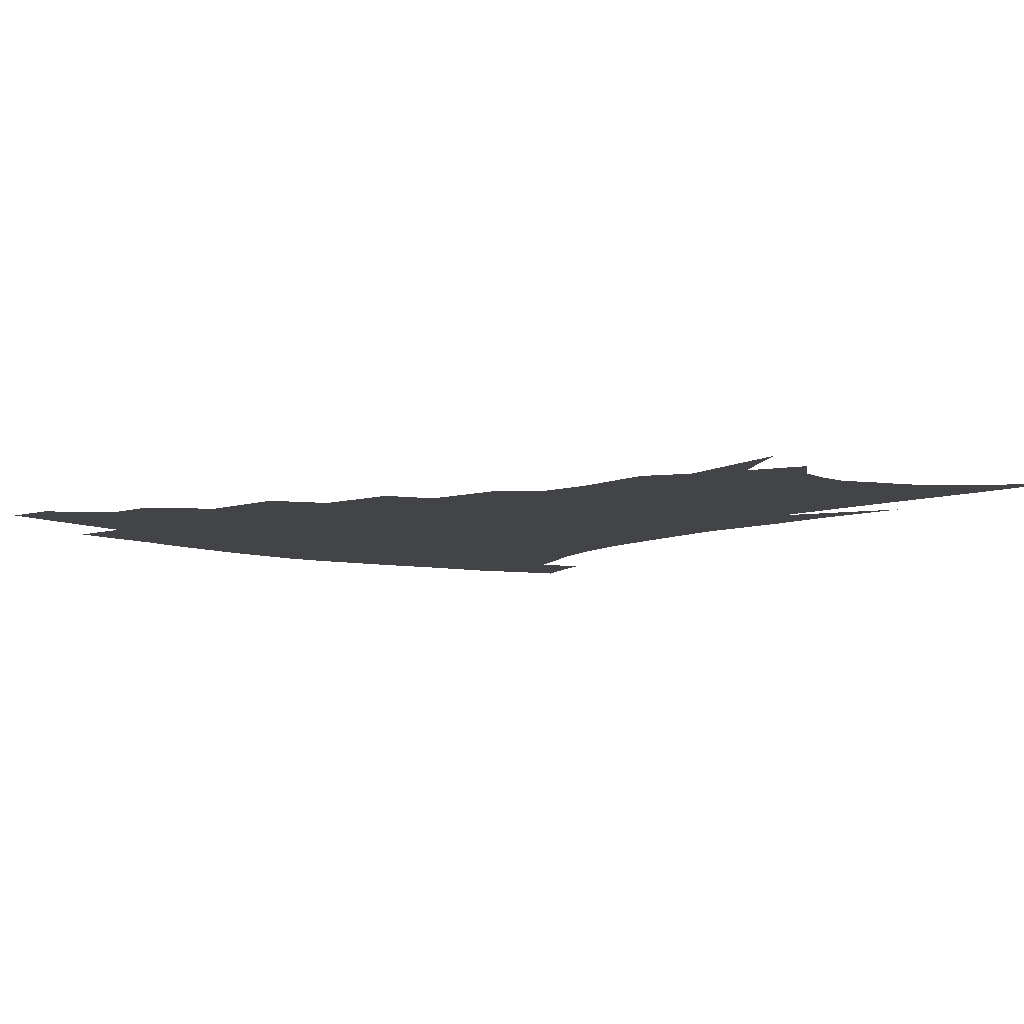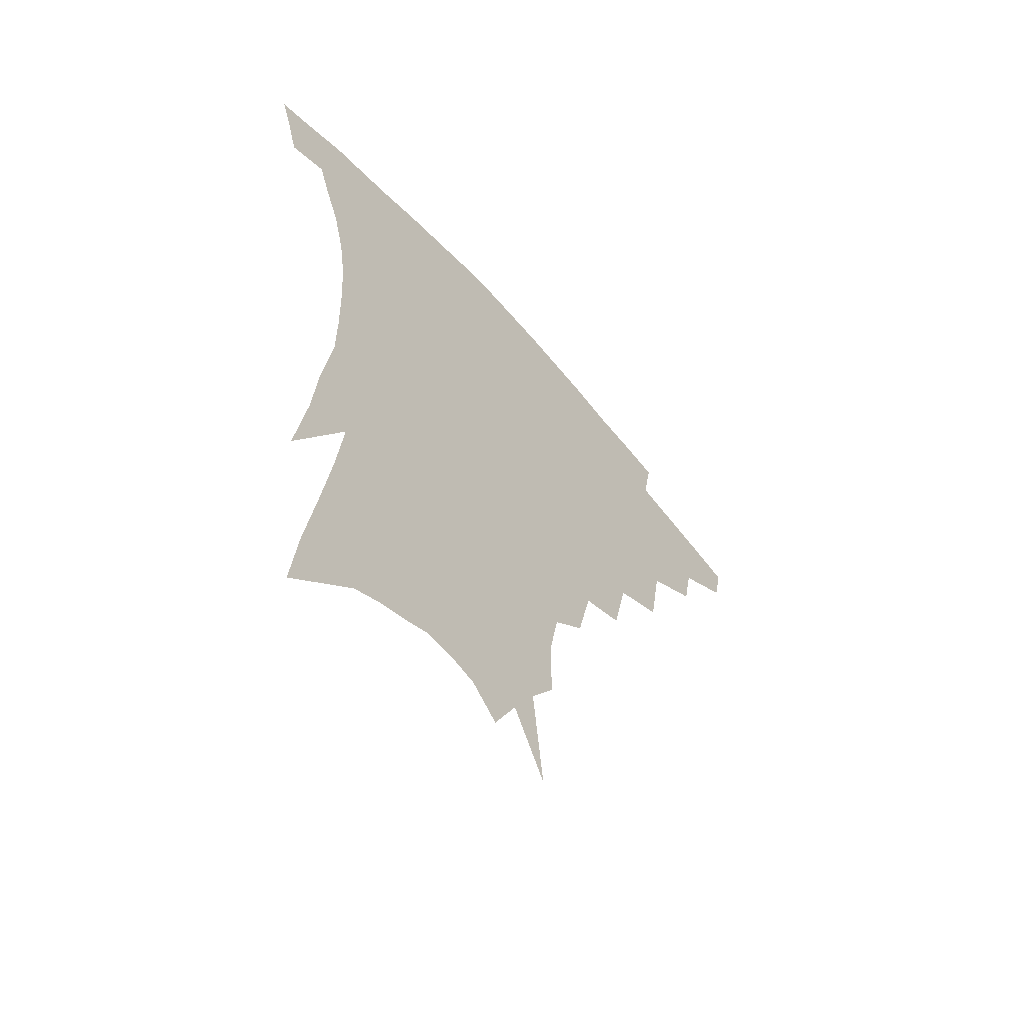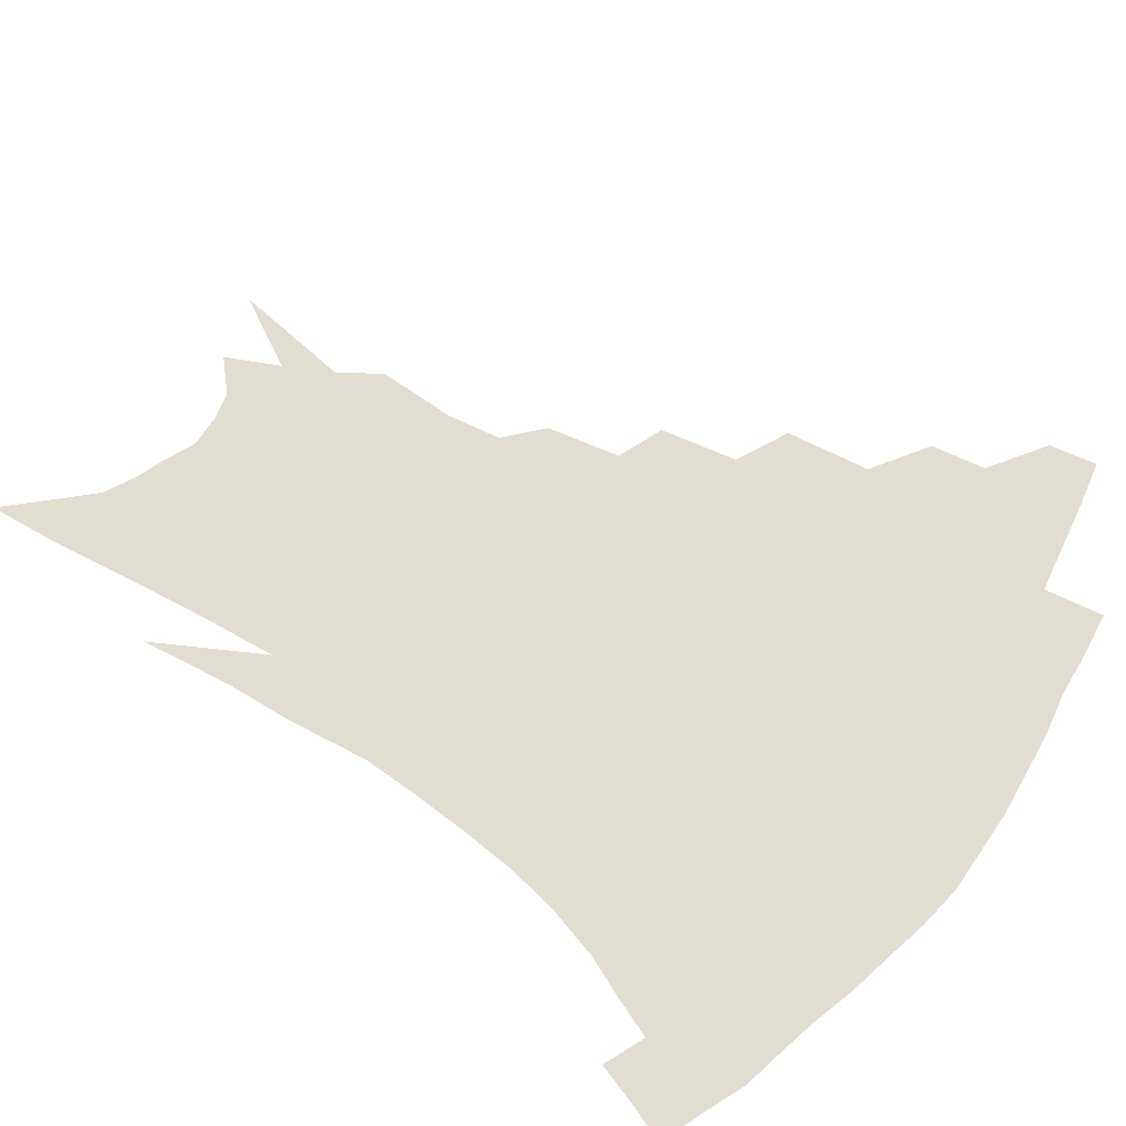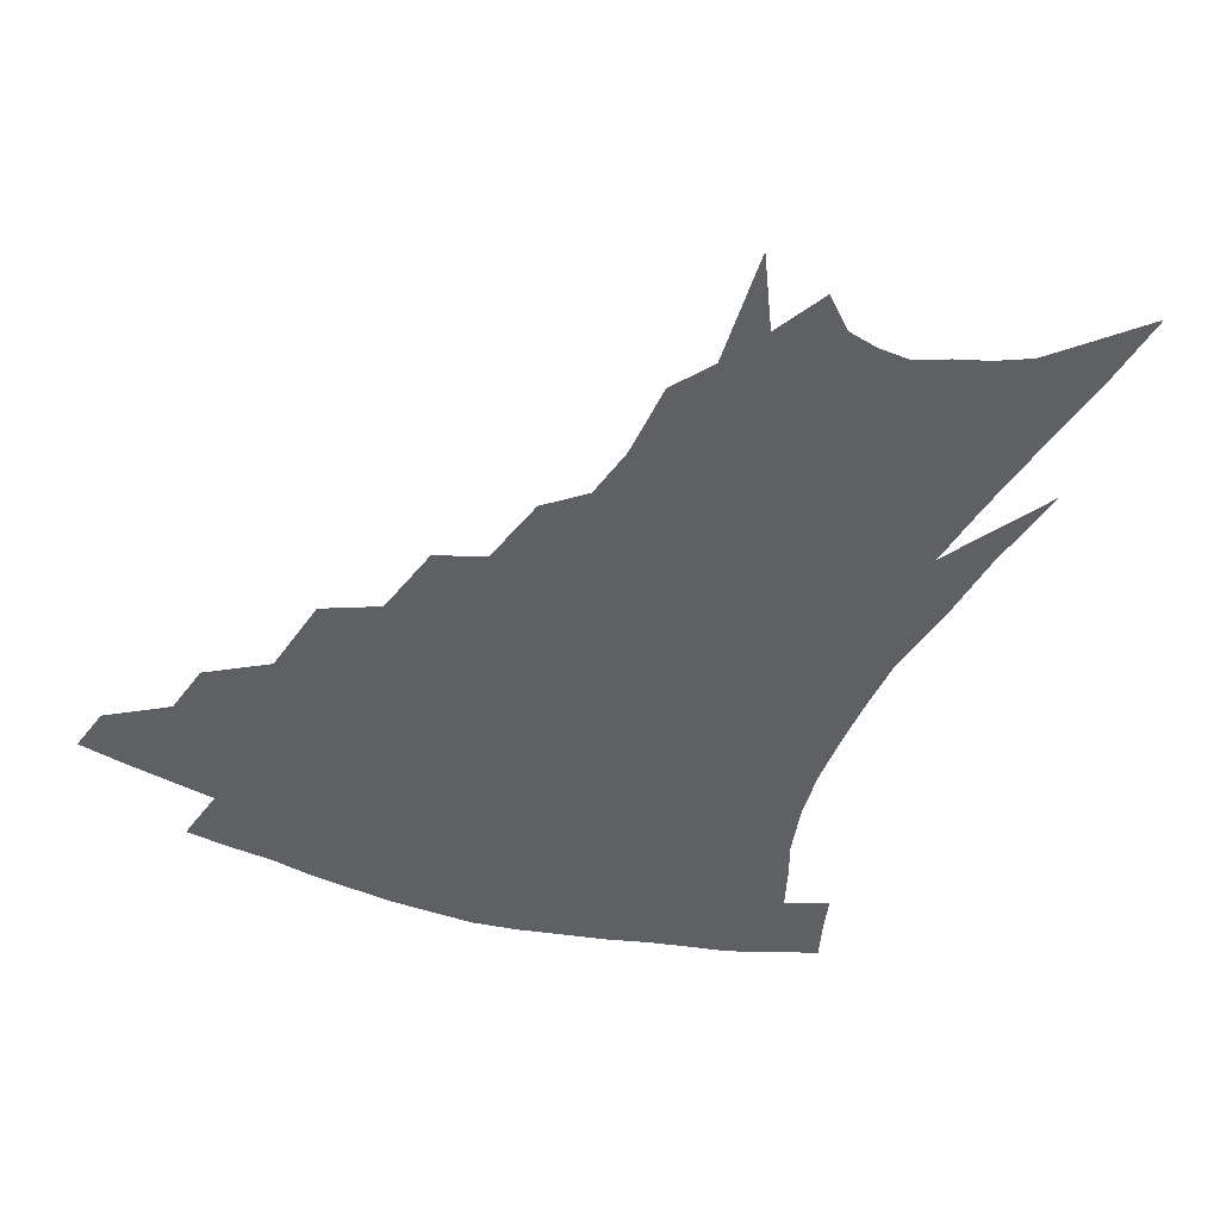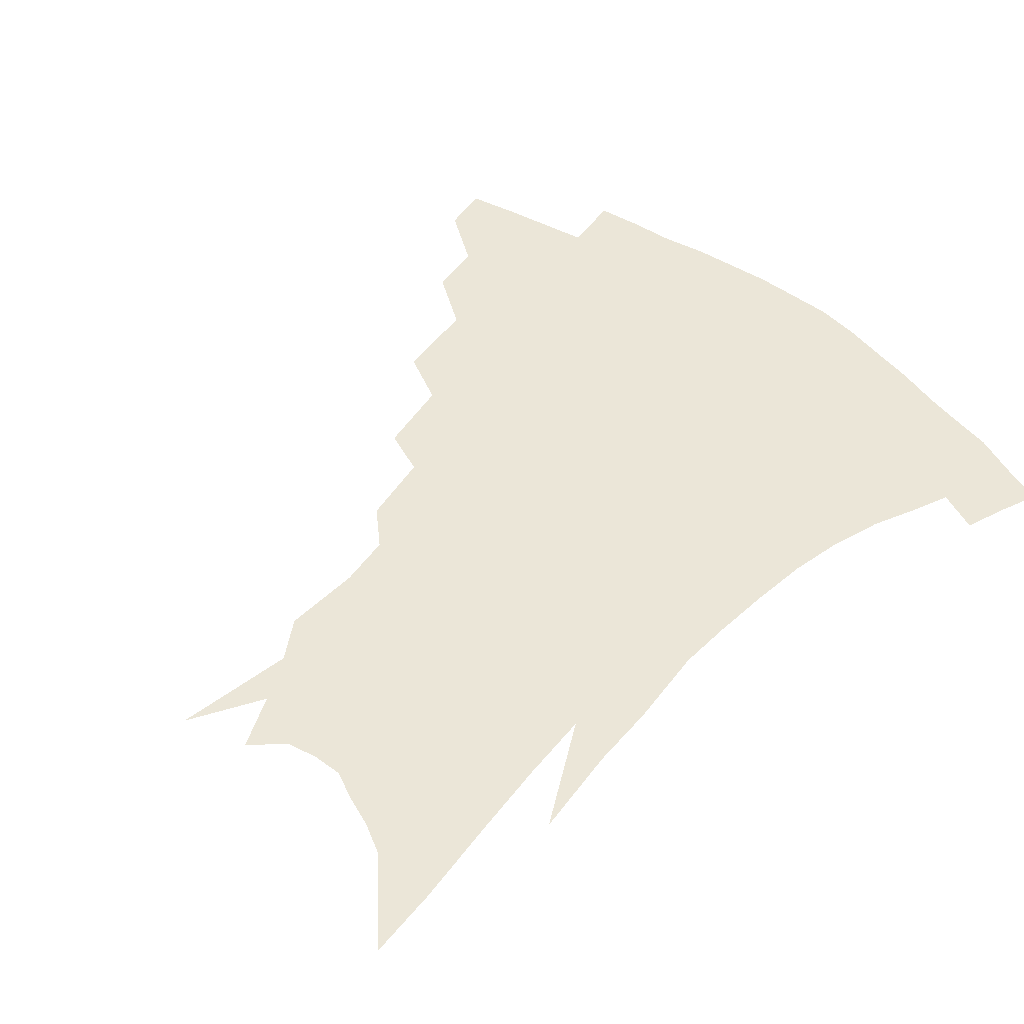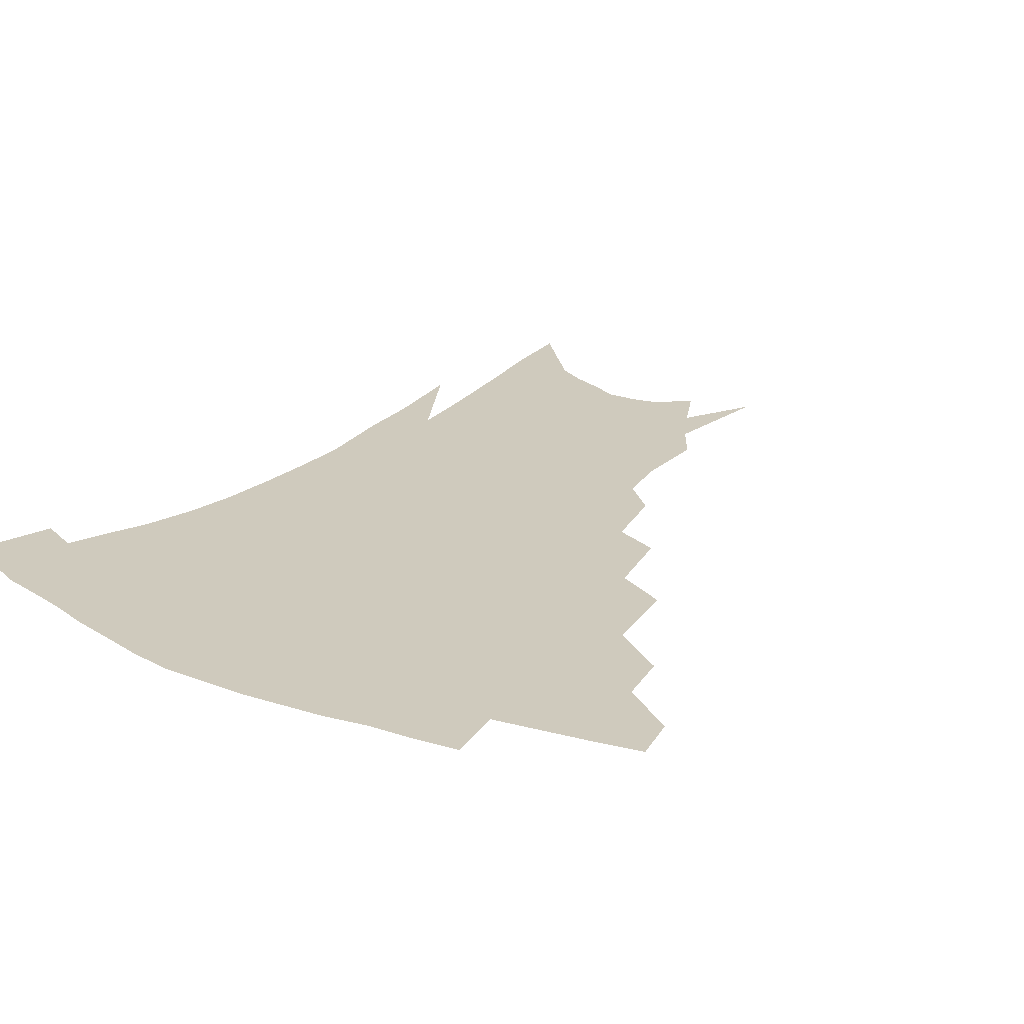
<metadata>
{"format":"obj","ext":"obj","renderer":"f3d","projection":"perspective","resolution":1024,"background":"white","views":[{"elev":-8.3,"azim":-39.7,"up":"+Z"},{"elev":-60.2,"azim":130.4,"up":"+Y"},{"elev":68.6,"azim":126.3,"up":"+Z"},{"elev":-43.3,"azim":-22.3,"up":"+Z"},{"elev":46.2,"azim":42.8,"up":"+Z"},{"elev":23.0,"azim":-144.7,"up":"+Z"}]}
</metadata>
<code>
v 461.9 332.6 0
v 458.6 348 0
v 483.9 303.1 0
v 480.5 320.6 0
v 477.4 336.1 0
v 473.7 351.4 0
v 507 264.2 0
v 502.5 291.3 0
v 498.8 309.3 0
v 495.4 324.8 0
v 492.1 339.4 0
v 489.2 354.3 0
v 529.7 231.5 0
v 524.2 256.2 0
v 519.1 275.5 0
v 515.8 298.6 0
v 512.7 314.1 0
v 509.6 328.2 0
v 506.8 342.5 0
v 503.9 357.1 0
v 500.3 376.3 0
v 550.2 202.4 0
v 544.8 225.9 0
v 539 242.9 0
v 535.4 269.6 0
v 531.7 285.9 0
v 528.7 302 0
v 526 317.3 0
v 523.4 331.3 0
v 521 345 0
v 518.1 359.5 0
v 514.7 378.4 0
v 565.7 149.5 0
v 565.3 174.6 0
v 562 192 0
v 557.7 215.6 0
v 553.3 237.6 0
v 549.7 259.3 0
v 546.9 277.8 0
v 544.4 293 0
v 541.7 306.2 0
v 539.2 319.8 0
v 536.9 333.3 0
v 534.9 347.4 0
v 532.1 363 0
v 529.2 379.8 0
v 570.5 97.98 0
v 574.6 136.3 0
v 574.6 162.5 0
v 573 185.1 0
v 569.6 206.1 0
v 565.9 223.2 0
v 562.5 246.3 0
v 560.2 265.9 0
v 558 282 0
v 556.2 295.8 0
v 554.8 310.2 0
v 552.9 322.9 0
v 550.7 335.8 0
v 549.1 349.4 0
v 546.4 364.7 0
v 543.3 382.7 0
v 582.9 121.4 0
v 583.5 145.8 0
v 583.1 175.4 0
v 580.6 194.1 0
v 577.6 213.4 0
v 574.7 233.2 0
v 572.1 251.7 0
v 570.8 272.4 0
v 568.9 284 0
v 568 299.1 0
v 567 312.5 0
v 566 325.1 0
v 565.9 337.8 0
v 562.8 351.4 0
v 560.8 365.4 0
v 557.3 384.3 0
v 591.4 104.4 0
v 592.7 133 0
v 592.3 156.8 0
v 590.9 179.8 0
v 588.6 201.9 0
v 586.1 220 0
v 583.8 241.4 0
v 582.1 257.3 0
v 580.9 274.9 0
v 580 287.4 0
v 579.7 302.3 0
v 578.8 313.9 0
v 578 325.6 0
v 577.9 338.9 0
v 575.9 352.5 0
v 574.5 365.8 0
v 571.1 385.9 0
v 601.1 113.7 0
v 601.4 137.7 0
v 600.6 161.9 0
v 598.9 183 0
v 596.8 203.1 0
v 594.7 222.6 0
v 593 241.3 0
v 591.7 261 0
v 591 275.7 0
v 590.8 289.2 0
v 590.8 303.7 0
v 590.2 314.7 0
v 590.3 327 0
v 590.4 339.6 0
v 588.9 353.4 0
v 587.5 367.6 0
v 585.1 386.3 0
v 610.5 115.9 0
v 610.1 141 0
v 608.8 162.7 0
v 607 186.2 0
v 605.1 207.2 0
v 603.4 225.5 0
v 602.1 246.1 0
v 601.4 261.1 0
v 601.1 275 0
v 601.3 290.7 0
v 601.6 303.9 0
v 602.2 316.1 0
v 602.2 327.6 0
v 602.4 339.8 0
v 601.8 353.6 0
v 601.2 367.9 0
v 598.9 386.6 0
v 620.2 116.4 0
v 618.6 142.7 0
v 617.1 164 0
v 615.1 188.2 0
v 613.5 207.5 0
v 612.1 226.9 0
v 611.1 246 0
v 610.9 260.9 0
v 611.1 277 0
v 611.6 291.1 0
v 612.4 303 0
v 613.5 316.4 0
v 614.4 328.2 0
v 614.6 340.4 0
v 614.6 353.2 0
v 615.4 366.4 0
v 613.2 384.8 0
v 630.2 112.1 0
v 627.5 140.7 0
v 625.5 164.2 0
v 623.3 189 0
v 621.9 208.2 0
v 620.8 226.4 0
v 620.2 244.6 0
v 620.4 259.1 0
v 620.8 274.9 0
v 621.6 288.8 0
v 622.9 302.1 0
v 624.4 314.9 0
v 626.2 327.6 0
v 627.8 339.1 0
v 628.7 351.1 0
v 630.1 363.2 0
v 627.8 381.7 0
v 640 108.7 0
v 636.8 137.1 0
v 634.1 162.7 0
v 631.9 186.3 0
v 630.6 205.9 0
v 629.9 223.3 0
v 629.6 240 0
v 629.6 256.6 0
v 630.1 273.9 0
v 631.4 286.8 0
v 633.2 302 0
v 635.4 314.2 0
v 637.5 326.2 0
v 639.5 337.6 0
v 641.7 349.3 0
v 642.7 361.8 0
v 641.8 378.8 0
v 650.1 103.7 0
v 647 129.6 0
v 643.4 157.4 0
v 641 180.8 0
v 639.7 200.7 0
v 639.1 218.4 0
v 638.8 235.3 0
v 638.9 252.1 0
v 639.3 270.9 0
v 640.8 285.7 0
v 642.9 298.5 0
v 645.7 312.7 0
v 648.4 324.2 0
v 651.2 335.8 0
v 654 347.2 0
v 655.2 360 0
v 655.8 375 0
v 661.8 91.94 0
v 658.5 117.8 0
v 654.1 147.2 0
v 651.7 169.8 0
v 649.7 191.6 0
v 648.8 210.7 0
v 648.1 229.5 0
v 647.9 247.7 0
v 648.5 265.3 0
v 649.9 281.5 0
v 652.2 298.1 0
v 655.4 309.2 0
v 658.9 321.8 0
v 662.1 333.1 0
v 665.7 344.9 0
v 667.3 358.7 0
v 669.1 372.1 0
v 674 79.66 0
v 671.4 102.9 0
v 667 131.1 0
v 663.3 156.8 0
v 660.6 179.7 0
v 659.2 200.9 0
v 657.9 221 0
v 658.1 237.8 0
v 658.1 256.7 0
v 659 274.8 0
v 660.8 292 0
v 664.6 304 0
v 668.7 318.6 0
v 672.9 330.4 0
v 676.6 342.3 0
v 679.6 355.5 0
v 681.8 369.6 0
v 680.3 145.6 0
v 675.7 174.9 0
v 673.8 196.5 0
v 669.8 223.3 0
v 669.6 241 0
v 670 259.4 0
v 671 278.4 0
v 673.5 295.3 0
v 677.8 312.3 0
v 683.1 325.5 0
v 687.8 338.6 0
v 692.8 351.1 0
v 697.4 363.5 0
v 701.4 333.2 0
v 705.4 346.8 0
v 709.7 359.3 0
f 4 5 1
f 1 5 2
f 5 6 2
f 8 9 3
f 3 9 4
f 9 10 4
f 4 10 5
f 10 11 5
f 5 11 6
f 11 12 6
f 14 15 7
f 7 15 8
f 15 16 8
f 8 16 9
f 16 17 9
f 9 17 10
f 17 18 10
f 10 18 11
f 18 19 11
f 11 19 12
f 19 20 12
f 23 24 13
f 13 24 14
f 24 25 14
f 14 25 15
f 25 26 15
f 15 26 16
f 26 27 16
f 16 27 17
f 27 28 17
f 17 28 18
f 28 29 18
f 18 29 19
f 29 30 19
f 19 30 20
f 30 31 20
f 20 31 21
f 31 32 21
f 35 36 22
f 22 36 23
f 36 37 23
f 23 37 24
f 37 38 24
f 24 38 25
f 38 39 25
f 25 39 26
f 39 40 26
f 26 40 27
f 40 41 27
f 27 41 28
f 41 42 28
f 28 42 29
f 42 43 29
f 29 43 30
f 43 44 30
f 30 44 31
f 44 45 31
f 31 45 32
f 45 46 32
f 48 49 33
f 33 49 34
f 49 50 34
f 34 50 35
f 50 51 35
f 35 51 36
f 51 52 36
f 36 52 37
f 52 53 37
f 37 53 38
f 53 54 38
f 38 54 39
f 54 55 39
f 39 55 40
f 55 56 40
f 40 56 41
f 56 57 41
f 41 57 42
f 57 58 42
f 42 58 43
f 58 59 43
f 43 59 44
f 59 60 44
f 44 60 45
f 60 61 45
f 45 61 46
f 61 62 46
f 47 63 48
f 63 64 48
f 48 64 49
f 64 65 49
f 49 65 50
f 65 66 50
f 50 66 51
f 66 67 51
f 51 67 52
f 67 68 52
f 52 68 53
f 68 69 53
f 53 69 54
f 69 70 54
f 54 70 55
f 70 71 55
f 55 71 56
f 71 72 56
f 56 72 57
f 72 73 57
f 57 73 58
f 73 74 58
f 58 74 59
f 74 75 59
f 59 75 60
f 75 76 60
f 60 76 61
f 76 77 61
f 61 77 62
f 77 78 62
f 79 80 63
f 63 80 64
f 80 81 64
f 64 81 65
f 81 82 65
f 65 82 66
f 82 83 66
f 66 83 67
f 83 84 67
f 67 84 68
f 84 85 68
f 68 85 69
f 85 86 69
f 69 86 70
f 86 87 70
f 70 87 71
f 87 88 71
f 71 88 72
f 88 89 72
f 72 89 73
f 89 90 73
f 73 90 74
f 90 91 74
f 74 91 75
f 91 92 75
f 75 92 76
f 92 93 76
f 76 93 77
f 93 94 77
f 77 94 78
f 94 95 78
f 79 96 80
f 96 97 80
f 80 97 81
f 97 98 81
f 81 98 82
f 98 99 82
f 82 99 83
f 99 100 83
f 83 100 84
f 100 101 84
f 84 101 85
f 101 102 85
f 85 102 86
f 102 103 86
f 86 103 87
f 103 104 87
f 87 104 88
f 104 105 88
f 88 105 89
f 105 106 89
f 89 106 90
f 106 107 90
f 90 107 91
f 107 108 91
f 91 108 92
f 108 109 92
f 92 109 93
f 109 110 93
f 93 110 94
f 110 111 94
f 94 111 95
f 111 112 95
f 96 113 97
f 113 114 97
f 97 114 98
f 114 115 98
f 98 115 99
f 115 116 99
f 99 116 100
f 116 117 100
f 100 117 101
f 117 118 101
f 101 118 102
f 118 119 102
f 102 119 103
f 119 120 103
f 103 120 104
f 120 121 104
f 104 121 105
f 121 122 105
f 105 122 106
f 122 123 106
f 106 123 107
f 123 124 107
f 107 124 108
f 124 125 108
f 108 125 109
f 125 126 109
f 109 126 110
f 126 127 110
f 110 127 111
f 127 128 111
f 111 128 112
f 128 129 112
f 113 130 114
f 130 131 114
f 114 131 115
f 131 132 115
f 115 132 116
f 132 133 116
f 116 133 117
f 133 134 117
f 117 134 118
f 134 135 118
f 118 135 119
f 135 136 119
f 119 136 120
f 136 137 120
f 120 137 121
f 137 138 121
f 121 138 122
f 138 139 122
f 122 139 123
f 139 140 123
f 123 140 124
f 140 141 124
f 124 141 125
f 141 142 125
f 125 142 126
f 142 143 126
f 126 143 127
f 143 144 127
f 127 144 128
f 144 145 128
f 128 145 129
f 145 146 129
f 130 147 131
f 147 148 131
f 131 148 132
f 148 149 132
f 132 149 133
f 149 150 133
f 133 150 134
f 150 151 134
f 134 151 135
f 151 152 135
f 135 152 136
f 152 153 136
f 136 153 137
f 153 154 137
f 137 154 138
f 154 155 138
f 138 155 139
f 155 156 139
f 139 156 140
f 156 157 140
f 140 157 141
f 157 158 141
f 141 158 142
f 158 159 142
f 142 159 143
f 159 160 143
f 143 160 144
f 160 161 144
f 144 161 145
f 161 162 145
f 145 162 146
f 162 163 146
f 147 164 148
f 164 165 148
f 148 165 149
f 165 166 149
f 149 166 150
f 166 167 150
f 150 167 151
f 167 168 151
f 151 168 152
f 168 169 152
f 152 169 153
f 169 170 153
f 153 170 154
f 170 171 154
f 154 171 155
f 171 172 155
f 155 172 156
f 172 173 156
f 156 173 157
f 173 174 157
f 157 174 158
f 174 175 158
f 158 175 159
f 175 176 159
f 159 176 160
f 176 177 160
f 160 177 161
f 177 178 161
f 161 178 162
f 178 179 162
f 162 179 163
f 179 180 163
f 164 181 165
f 181 182 165
f 165 182 166
f 182 183 166
f 166 183 167
f 183 184 167
f 167 184 168
f 184 185 168
f 168 185 169
f 185 186 169
f 169 186 170
f 186 187 170
f 170 187 171
f 187 188 171
f 171 188 172
f 188 189 172
f 172 189 173
f 189 190 173
f 173 190 174
f 190 191 174
f 174 191 175
f 191 192 175
f 175 192 176
f 192 193 176
f 176 193 177
f 193 194 177
f 177 194 178
f 194 195 178
f 178 195 179
f 195 196 179
f 179 196 180
f 196 197 180
f 181 198 182
f 198 199 182
f 182 199 183
f 199 200 183
f 183 200 184
f 200 201 184
f 184 201 185
f 201 202 185
f 185 202 186
f 202 203 186
f 186 203 187
f 203 204 187
f 187 204 188
f 204 205 188
f 188 205 189
f 205 206 189
f 189 206 190
f 206 207 190
f 190 207 191
f 207 208 191
f 191 208 192
f 208 209 192
f 192 209 193
f 209 210 193
f 193 210 194
f 210 211 194
f 194 211 195
f 211 212 195
f 195 212 196
f 212 213 196
f 196 213 197
f 213 214 197
f 198 215 199
f 215 216 199
f 199 216 200
f 216 217 200
f 200 217 201
f 217 218 201
f 201 218 202
f 218 219 202
f 202 219 203
f 219 220 203
f 203 220 204
f 220 221 204
f 204 221 205
f 221 222 205
f 205 222 206
f 222 223 206
f 206 223 207
f 223 224 207
f 207 224 208
f 224 225 208
f 208 225 209
f 225 226 209
f 209 226 210
f 226 227 210
f 210 227 211
f 227 228 211
f 211 228 212
f 228 229 212
f 212 229 213
f 229 230 213
f 213 230 214
f 230 231 214
f 219 232 220
f 232 233 220
f 220 233 221
f 233 234 221
f 221 234 222
f 234 235 222
f 222 235 223
f 235 236 223
f 223 236 224
f 236 237 224
f 224 237 225
f 237 238 225
f 225 238 226
f 238 239 226
f 226 239 227
f 239 240 227
f 227 240 228
f 240 241 228
f 228 241 229
f 241 242 229
f 229 242 230
f 242 243 230
f 230 243 231
f 243 244 231
f 242 245 243
f 245 246 243
f 243 246 244
f 246 247 244

</code>
